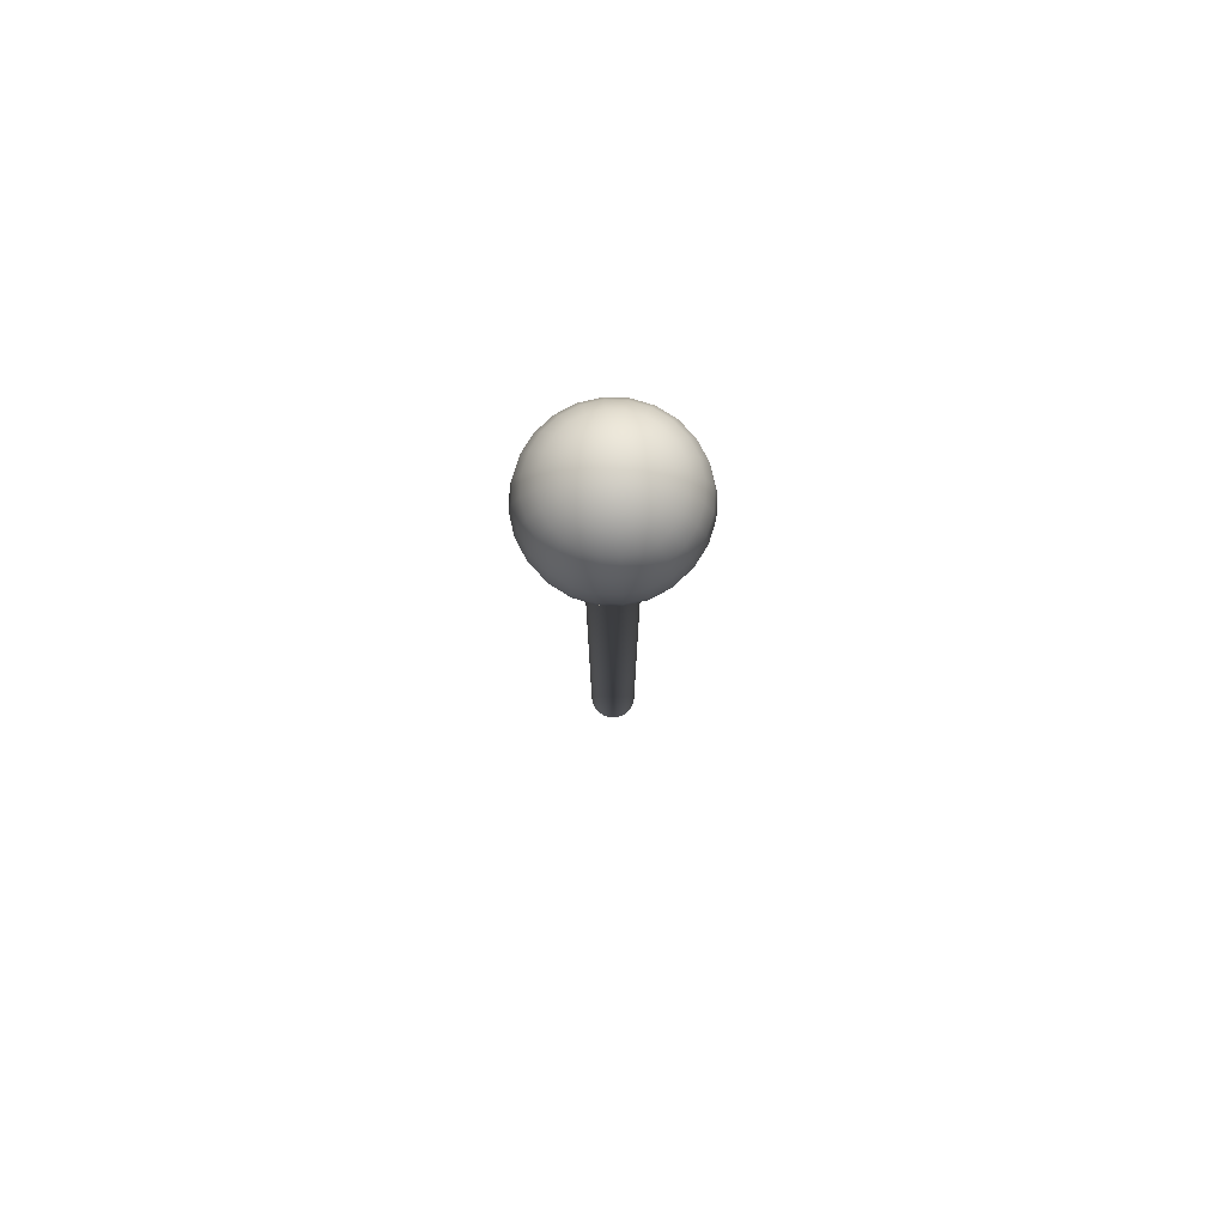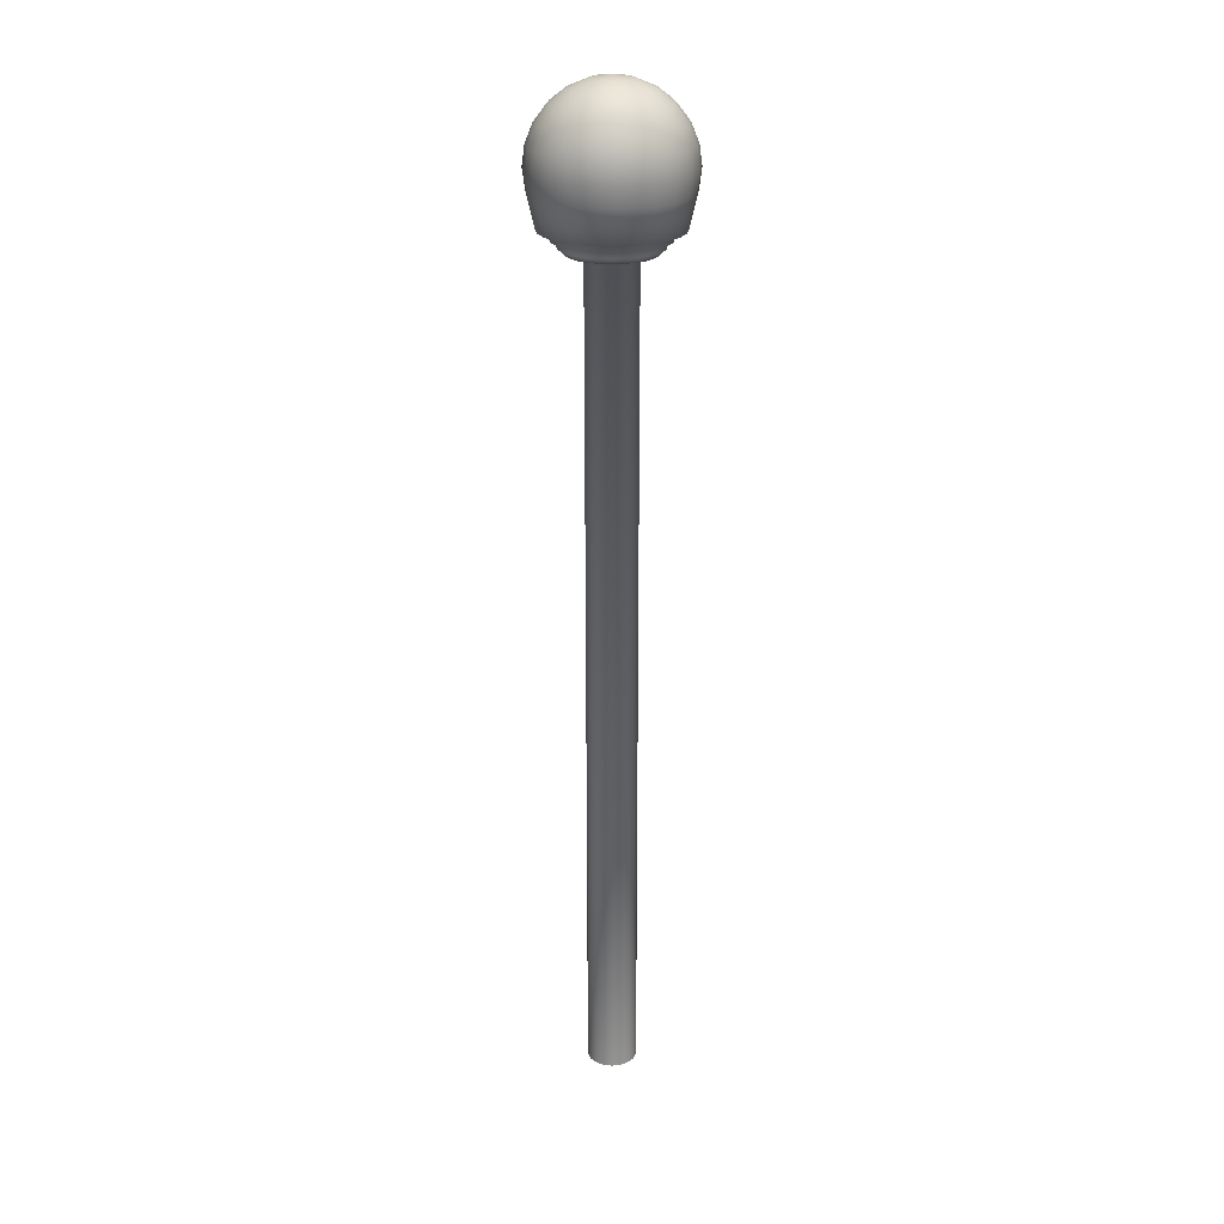
<metadata>
{"format":"obj","ext":"obj","renderer":"f3d","projection":"perspective","resolution":1024,"background":"white","views":[{"elev":78.6,"azim":-50.5,"up":"+Y"},{"elev":23.4,"azim":-60.2,"up":"+Y"}]}
</metadata>
<code>
v 0.1058 0.8286 0.07662
v 0.09962 0.8286 0.0758
v 0.09346 0.8286 0.07662
v 0.08771 0.8286 0.079
v 0.08278 0.8286 0.08278
v 0.079 0.8286 0.08771
v 0.07662 0.8286 0.09346
v 0.0758 0.8286 0.09962
v 0.07662 0.8286 0.1058
v 0.079 0.8286 0.1115
v 0.08278 0.8286 0.1165
v 0.08771 0.8286 0.1202
v 0.09346 0.8286 0.1226
v 0.09962 0.8286 0.1234
v 0.1058 0.8286 0.1226
v 0.1115 0.8286 0.1202
v 0.1165 0.8286 0.1165
v 0.1202 0.8286 0.1115
v 0.1226 0.8286 0.1058
v 0.1234 0.8286 0.09962
v 0.1226 0.8286 0.09346
v 0.1202 0.8286 0.08771
v 0.1165 0.8286 0.08278
v 0.1115 0.8286 0.079
v 0.1058 0.025 0.07662
v 0.09962 0.025 0.0758
v 0.09346 0.025 0.07662
v 0.08771 0.025 0.079
v 0.08278 0.025 0.08278
v 0.079 0.025 0.08771
v 0.07662 0.025 0.09346
v 0.0758 0.025 0.09962
v 0.07662 0.025 0.1058
v 0.079 0.025 0.1115
v 0.08278 0.025 0.1165
v 0.08771 0.025 0.1202
v 0.09346 0.025 0.1226
v 0.09962 0.025 0.1234
v 0.1058 0.025 0.1226
v 0.1115 0.025 0.1202
v 0.1165 0.025 0.1165
v 0.1202 0.025 0.1115
v 0.1226 0.025 0.1058
v 0.1234 0.025 0.09962
v 0.1226 0.025 0.09346
v 0.1202 0.025 0.08771
v 0.1165 0.025 0.08278
v 0.1115 0.025 0.079
v 0.1717 0.8811 0.09962
v 0.1692 0.8811 0.1183
v 0.162 0.8811 0.1357
v 0.1506 0.8811 0.1506
v 0.1357 0.8811 0.162
v 0.1183 0.8811 0.1692
v 0.09962 0.8811 0.1717
v 0.08097 0.8811 0.1692
v 0.06358 0.8811 0.162
v 0.04865 0.8811 0.1506
v 0.0372 0.8811 0.1357
v 0.03 0.8811 0.1183
v 0.02754 0.8811 0.09962
v 0.03 0.8811 0.08097
v 0.0372 0.8811 0.06358
v 0.04865 0.8811 0.04865
v 0.06358 0.8811 0.0372
v 0.08097 0.8811 0.03
v 0.09962 0.8811 0.02754
v 0.1183 0.8811 0.03
v 0.1357 0.8811 0.0372
v 0.1506 0.8811 0.04865
v 0.162 0.8811 0.06358
v 0.1692 0.8811 0.08097
v 0.1742 0.9004 0.09962
v 0.1717 0.9004 0.1189
v 0.1642 0.9004 0.1369
v 0.1524 0.9004 0.1524
v 0.1369 0.9004 0.1642
v 0.1189 0.9004 0.1717
v 0.09962 0.9004 0.1742
v 0.08031 0.9004 0.1717
v 0.06231 0.9004 0.1642
v 0.04686 0.9004 0.1524
v 0.035 0.9004 0.1369
v 0.02754 0.9004 0.1189
v 0.025 0.9004 0.09962
v 0.02754 0.9004 0.08031
v 0.035 0.9004 0.06231
v 0.04686 0.9004 0.04686
v 0.06231 0.9004 0.035
v 0.08031 0.9004 0.02754
v 0.09962 0.9004 0.025
v 0.1189 0.9004 0.02754
v 0.1369 0.9004 0.035
v 0.1524 0.9004 0.04686
v 0.1642 0.9004 0.06231
v 0.1717 0.9004 0.08031
v 0.1717 0.9197 0.09962
v 0.1692 0.9197 0.1183
v 0.162 0.9197 0.1357
v 0.1506 0.9197 0.1506
v 0.1357 0.9197 0.162
v 0.1183 0.9197 0.1692
v 0.09962 0.9197 0.1717
v 0.08097 0.9197 0.1692
v 0.06358 0.9197 0.162
v 0.04865 0.9197 0.1506
v 0.0372 0.9197 0.1357
v 0.03 0.9197 0.1183
v 0.02754 0.9197 0.09962
v 0.03 0.9197 0.08097
v 0.0372 0.9197 0.06358
v 0.04865 0.9197 0.04865
v 0.06358 0.9197 0.0372
v 0.08097 0.9197 0.03
v 0.09962 0.9197 0.02754
v 0.1183 0.9197 0.03
v 0.1357 0.9197 0.0372
v 0.1506 0.9197 0.04865
v 0.162 0.9197 0.06358
v 0.1692 0.9197 0.08097
v 0.1642 0.9377 0.09962
v 0.162 0.9377 0.1163
v 0.1556 0.9377 0.1319
v 0.1453 0.9377 0.1453
v 0.1319 0.9377 0.1556
v 0.1163 0.9377 0.162
v 0.09962 0.9377 0.1642
v 0.0829 0.9377 0.162
v 0.06731 0.9377 0.1556
v 0.05393 0.9377 0.1453
v 0.04366 0.9377 0.1319
v 0.0372 0.9377 0.1163
v 0.035 0.9377 0.09962
v 0.0372 0.9377 0.0829
v 0.04366 0.9377 0.06731
v 0.05393 0.9377 0.05393
v 0.06731 0.9377 0.04366
v 0.0829 0.9377 0.0372
v 0.09962 0.9377 0.035
v 0.1163 0.9377 0.0372
v 0.1319 0.9377 0.04366
v 0.1453 0.9377 0.05393
v 0.1556 0.9377 0.06731
v 0.162 0.9377 0.0829
v 0.1524 0.9531 0.09962
v 0.1506 0.9531 0.1133
v 0.1453 0.9531 0.126
v 0.1369 0.9531 0.1369
v 0.126 0.9531 0.1453
v 0.1133 0.9531 0.1506
v 0.09962 0.9531 0.1524
v 0.08597 0.9531 0.1506
v 0.07324 0.9531 0.1453
v 0.06231 0.9531 0.1369
v 0.05393 0.9531 0.126
v 0.04865 0.9531 0.1133
v 0.04686 0.9531 0.09962
v 0.04865 0.9531 0.08597
v 0.05393 0.9531 0.07324
v 0.06231 0.9531 0.06231
v 0.07324 0.9531 0.05393
v 0.08597 0.9531 0.04865
v 0.09962 0.9531 0.04686
v 0.1133 0.9531 0.04865
v 0.126 0.9531 0.05393
v 0.1369 0.9531 0.06231
v 0.1453 0.9531 0.07324
v 0.1506 0.9531 0.08597
v 0.1369 0.965 0.09962
v 0.1357 0.965 0.1093
v 0.1319 0.965 0.1183
v 0.126 0.965 0.126
v 0.1183 0.965 0.1319
v 0.1093 0.965 0.1357
v 0.09962 0.965 0.1369
v 0.08997 0.965 0.1357
v 0.08097 0.965 0.1319
v 0.07324 0.965 0.126
v 0.06731 0.965 0.1183
v 0.06358 0.965 0.1093
v 0.06231 0.965 0.09962
v 0.06358 0.965 0.08997
v 0.06731 0.965 0.08097
v 0.07324 0.965 0.07324
v 0.08097 0.965 0.06731
v 0.08997 0.965 0.06358
v 0.09962 0.965 0.06231
v 0.1093 0.965 0.06358
v 0.1183 0.965 0.06731
v 0.126 0.965 0.07324
v 0.1319 0.965 0.08097
v 0.1357 0.965 0.08997
v 0.1189 0.9725 0.09962
v 0.1183 0.9725 0.1046
v 0.1163 0.9725 0.1093
v 0.1133 0.9725 0.1133
v 0.1093 0.9725 0.1163
v 0.1046 0.9725 0.1183
v 0.09962 0.9725 0.1189
v 0.09462 0.9725 0.1183
v 0.08997 0.9725 0.1163
v 0.08597 0.9725 0.1133
v 0.0829 0.9725 0.1093
v 0.08097 0.9725 0.1046
v 0.08031 0.9725 0.09962
v 0.08097 0.9725 0.09462
v 0.0829 0.9725 0.08997
v 0.08597 0.9725 0.08596
v 0.08997 0.9725 0.0829
v 0.09462 0.9725 0.08097
v 0.09962 0.9725 0.08031
v 0.1046 0.9725 0.08097
v 0.1093 0.9725 0.0829
v 0.1133 0.9725 0.08596
v 0.1163 0.9725 0.08997
v 0.1183 0.9725 0.09462
v 0.09962 0.975 0.09962
v 0.1118 0.8401 0.05425
v 0.09962 0.8401 0.05265
v 0.08746 0.8401 0.05425
v 0.07613 0.8401 0.05894
v 0.06641 0.8401 0.06641
v 0.05894 0.8401 0.07613
v 0.05425 0.8401 0.08746
v 0.05265 0.8401 0.09962
v 0.05425 0.8401 0.1118
v 0.05894 0.8401 0.1231
v 0.06641 0.8401 0.1328
v 0.07613 0.8401 0.1403
v 0.08746 0.8401 0.145
v 0.09962 0.8401 0.1466
v 0.1118 0.8401 0.145
v 0.1231 0.8401 0.1403
v 0.1328 0.8401 0.1328
v 0.1403 0.8401 0.1231
v 0.145 0.8401 0.1118
v 0.1466 0.8401 0.09962
v 0.145 0.8401 0.08746
v 0.1403 0.8401 0.07613
v 0.1328 0.8401 0.06641
v 0.1231 0.8401 0.05894
v 0.1118 0.8344 0.05425
v 0.09962 0.8344 0.05265
v 0.08746 0.8344 0.05425
v 0.07613 0.8344 0.05894
v 0.06641 0.8344 0.06641
v 0.05894 0.8344 0.07613
v 0.05425 0.8344 0.08746
v 0.05265 0.8344 0.09962
v 0.05425 0.8344 0.1118
v 0.05894 0.8344 0.1231
v 0.06641 0.8344 0.1328
v 0.07613 0.8344 0.1403
v 0.08746 0.8344 0.145
v 0.09962 0.8344 0.1466
v 0.1118 0.8344 0.145
v 0.1231 0.8344 0.1403
v 0.1328 0.8344 0.1328
v 0.1403 0.8344 0.1231
v 0.145 0.8344 0.1118
v 0.1466 0.8344 0.09962
v 0.145 0.8344 0.08746
v 0.1403 0.8344 0.07613
v 0.1328 0.8344 0.06641
v 0.1231 0.8344 0.05894
v 0.1103 0.8286 0.05984
v 0.09962 0.8286 0.05844
v 0.08896 0.8286 0.05984
v 0.07903 0.8286 0.06395
v 0.0705 0.8286 0.0705
v 0.06395 0.8286 0.07903
v 0.05984 0.8286 0.08896
v 0.05844 0.8286 0.09962
v 0.05984 0.8286 0.1103
v 0.06395 0.8286 0.1202
v 0.0705 0.8286 0.1287
v 0.07903 0.8286 0.1353
v 0.08896 0.8286 0.1394
v 0.09962 0.8286 0.1408
v 0.1103 0.8286 0.1394
v 0.1202 0.8286 0.1353
v 0.1287 0.8286 0.1287
v 0.1353 0.8286 0.1202
v 0.1394 0.8286 0.1103
v 0.1408 0.8286 0.09962
v 0.1394 0.8286 0.08896
v 0.1353 0.8286 0.07903
v 0.1287 0.8286 0.0705
v 0.1202 0.8286 0.06395
v 0.1524 0.8487 0.09962
v 0.1506 0.8487 0.1133
v 0.1453 0.8487 0.126
v 0.1369 0.8487 0.1369
v 0.126 0.8487 0.1453
v 0.1133 0.8487 0.1506
v 0.09962 0.8487 0.1524
v 0.08597 0.8487 0.1506
v 0.07324 0.8487 0.1453
v 0.06231 0.8487 0.1369
v 0.05393 0.8487 0.126
v 0.04865 0.8487 0.1133
v 0.04686 0.8487 0.09962
v 0.04865 0.8487 0.08597
v 0.05393 0.8487 0.07324
v 0.06231 0.8487 0.06231
v 0.07324 0.8487 0.05393
v 0.08597 0.8487 0.04865
v 0.09962 0.8487 0.04686
v 0.1133 0.8487 0.04865
v 0.126 0.8487 0.05393
v 0.1369 0.8487 0.06231
v 0.1453 0.8487 0.07324
v 0.1506 0.8487 0.08597
v 0.1642 0.8487 0.09962
v 0.162 0.8487 0.1163
v 0.1556 0.8487 0.1319
v 0.1453 0.8487 0.1453
v 0.1319 0.8487 0.1556
v 0.1163 0.8487 0.162
v 0.09962 0.8487 0.1642
v 0.0829 0.8487 0.162
v 0.06731 0.8487 0.1556
v 0.05393 0.8487 0.1453
v 0.04366 0.8487 0.1319
v 0.0372 0.8487 0.1163
v 0.035 0.8487 0.09962
v 0.0372 0.8487 0.0829
v 0.04366 0.8487 0.06731
v 0.05393 0.8487 0.05393
v 0.06731 0.8487 0.04366
v 0.0829 0.8487 0.0372
v 0.09962 0.8487 0.035
v 0.1163 0.8487 0.0372
v 0.1319 0.8487 0.04366
v 0.1453 0.8487 0.05393
v 0.1556 0.8487 0.06731
v 0.162 0.8487 0.0829
v 0.1133 0.8401 0.04865
v 0.09962 0.8401 0.04686
v 0.08597 0.8401 0.04865
v 0.07324 0.8401 0.05393
v 0.06231 0.8401 0.06231
v 0.05393 0.8401 0.07324
v 0.04865 0.8401 0.08597
v 0.04686 0.8401 0.09962
v 0.04865 0.8401 0.1133
v 0.05393 0.8401 0.126
v 0.06231 0.8401 0.1369
v 0.07324 0.8401 0.1453
v 0.08597 0.8401 0.1506
v 0.09962 0.8401 0.1524
v 0.1133 0.8401 0.1506
v 0.126 0.8401 0.1453
v 0.1369 0.8401 0.1369
v 0.1453 0.8401 0.126
v 0.1506 0.8401 0.1133
v 0.1524 0.8401 0.09962
v 0.1506 0.8401 0.08597
v 0.1453 0.8401 0.07324
v 0.1369 0.8401 0.06231
v 0.126 0.8401 0.05393
f 48 25 1
f 25 26 2
f 26 27 3
f 27 28 4
f 28 29 5
f 29 30 6
f 30 31 7
f 31 32 8
f 32 33 9
f 33 34 10
f 34 35 11
f 35 36 12
f 36 37 13
f 37 38 14
f 38 39 15
f 39 40 16
f 40 41 17
f 41 42 18
f 42 43 19
f 43 44 20
f 44 45 21
f 45 46 22
f 46 47 23
f 47 48 24
f 24 1 266
f 1 2 267
f 2 3 268
f 3 4 269
f 4 5 270
f 5 6 271
f 6 7 272
f 7 8 273
f 8 9 274
f 9 10 275
f 10 11 276
f 11 12 277
f 12 13 278
f 13 14 279
f 14 15 280
f 15 16 281
f 16 17 282
f 17 18 283
f 18 19 284
f 19 20 285
f 20 21 286
f 21 22 287
f 22 23 288
f 23 24 289
f 289 266 242
f 266 267 243
f 267 268 244
f 268 269 245
f 269 270 246
f 270 271 247
f 271 272 248
f 272 273 249
f 273 274 250
f 274 275 251
f 275 276 252
f 276 277 253
f 277 278 254
f 278 279 255
f 279 280 256
f 280 281 257
f 281 282 258
f 282 283 259
f 283 284 260
f 284 285 261
f 285 286 262
f 286 287 263
f 287 288 264
f 288 289 265
f 265 242 218
f 242 243 219
f 243 244 220
f 244 245 221
f 245 246 222
f 246 247 223
f 247 248 224
f 248 249 225
f 249 250 226
f 250 251 227
f 251 252 228
f 252 253 229
f 253 254 230
f 254 255 231
f 255 256 232
f 256 257 233
f 257 258 234
f 258 259 235
f 259 260 236
f 260 261 237
f 261 262 238
f 262 263 239
f 263 264 240
f 264 265 241
f 74 50 49
f 75 51 50
f 76 52 51
f 77 53 52
f 78 54 53
f 79 55 54
f 80 56 55
f 81 57 56
f 82 58 57
f 83 59 58
f 84 60 59
f 85 61 60
f 86 62 61
f 87 63 62
f 88 64 63
f 89 65 64
f 90 66 65
f 91 67 66
f 92 68 67
f 93 69 68
f 94 70 69
f 95 71 70
f 96 72 71
f 73 49 72
f 98 74 73
f 99 75 74
f 100 76 75
f 101 77 76
f 102 78 77
f 103 79 78
f 104 80 79
f 105 81 80
f 106 82 81
f 107 83 82
f 108 84 83
f 109 85 84
f 110 86 85
f 111 87 86
f 112 88 87
f 113 89 88
f 114 90 89
f 115 91 90
f 116 92 91
f 117 93 92
f 118 94 93
f 119 95 94
f 120 96 95
f 97 73 96
f 122 98 97
f 123 99 98
f 124 100 99
f 125 101 100
f 126 102 101
f 127 103 102
f 128 104 103
f 129 105 104
f 130 106 105
f 131 107 106
f 132 108 107
f 133 109 108
f 134 110 109
f 135 111 110
f 136 112 111
f 137 113 112
f 138 114 113
f 139 115 114
f 140 116 115
f 141 117 116
f 142 118 117
f 143 119 118
f 144 120 119
f 121 97 120
f 146 122 121
f 147 123 122
f 148 124 123
f 149 125 124
f 150 126 125
f 151 127 126
f 152 128 127
f 153 129 128
f 154 130 129
f 155 131 130
f 156 132 131
f 157 133 132
f 158 134 133
f 159 135 134
f 160 136 135
f 161 137 136
f 162 138 137
f 163 139 138
f 164 140 139
f 165 141 140
f 166 142 141
f 167 143 142
f 168 144 143
f 145 121 144
f 170 146 145
f 171 147 146
f 172 148 147
f 173 149 148
f 174 150 149
f 175 151 150
f 176 152 151
f 177 153 152
f 178 154 153
f 179 155 154
f 180 156 155
f 181 157 156
f 182 158 157
f 183 159 158
f 184 160 159
f 185 161 160
f 186 162 161
f 187 163 162
f 188 164 163
f 189 165 164
f 190 166 165
f 191 167 166
f 192 168 167
f 169 145 168
f 194 170 169
f 195 171 170
f 196 172 171
f 197 173 172
f 198 174 173
f 199 175 174
f 200 176 175
f 201 177 176
f 202 178 177
f 203 179 178
f 204 180 179
f 205 181 180
f 206 182 181
f 207 183 182
f 208 184 183
f 209 185 184
f 210 186 185
f 211 187 186
f 212 188 187
f 213 189 188
f 214 190 189
f 215 191 190
f 216 192 191
f 193 169 192
f 194 193 217
f 195 194 217
f 196 195 217
f 197 196 217
f 198 197 217
f 199 198 217
f 200 199 217
f 201 200 217
f 202 201 217
f 203 202 217
f 204 203 217
f 205 204 217
f 206 205 217
f 207 206 217
f 208 207 217
f 209 208 217
f 210 209 217
f 211 210 217
f 212 211 217
f 213 212 217
f 214 213 217
f 215 214 217
f 216 215 217
f 193 216 217
f 241 218 338
f 218 219 339
f 219 220 340
f 220 221 341
f 221 222 342
f 222 223 343
f 223 224 344
f 224 225 345
f 225 226 346
f 226 227 347
f 227 228 348
f 228 229 349
f 229 230 350
f 230 231 351
f 231 232 352
f 232 233 353
f 233 234 354
f 234 235 355
f 235 236 356
f 236 237 357
f 237 238 358
f 238 239 359
f 239 240 360
f 240 241 361
f 308 309 338
f 307 308 339
f 306 307 340
f 305 306 341
f 304 305 342
f 303 304 343
f 302 303 344
f 301 302 345
f 300 301 346
f 299 300 347
f 298 299 348
f 297 298 349
f 296 297 350
f 295 296 351
f 294 295 352
f 293 294 353
f 292 293 354
f 291 292 355
f 290 291 356
f 313 290 357
f 312 313 358
f 311 312 359
f 310 311 360
f 309 310 361
f 315 291 290
f 316 292 291
f 317 293 292
f 318 294 293
f 319 295 294
f 320 296 295
f 321 297 296
f 322 298 297
f 323 299 298
f 324 300 299
f 325 301 300
f 326 302 301
f 327 303 302
f 328 304 303
f 329 305 304
f 330 306 305
f 331 307 306
f 332 308 307
f 333 309 308
f 334 310 309
f 335 311 310
f 336 312 311
f 337 313 312
f 314 290 313
f 50 315 314
f 51 316 315
f 52 317 316
f 53 318 317
f 54 319 318
f 55 320 319
f 56 321 320
f 57 322 321
f 58 323 322
f 59 324 323
f 60 325 324
f 61 326 325
f 62 327 326
f 63 328 327
f 64 329 328
f 65 330 329
f 66 331 330
f 67 332 331
f 68 333 332
f 69 334 333
f 70 335 334
f 71 336 335
f 72 337 336
f 49 314 337
f 48 1 24
f 25 2 1
f 26 3 2
f 27 4 3
f 28 5 4
f 29 6 5
f 30 7 6
f 31 8 7
f 32 9 8
f 33 10 9
f 34 11 10
f 35 12 11
f 36 13 12
f 37 14 13
f 38 15 14
f 39 16 15
f 40 17 16
f 41 18 17
f 42 19 18
f 43 20 19
f 44 21 20
f 45 22 21
f 46 23 22
f 47 24 23
f 24 266 289
f 1 267 266
f 2 268 267
f 3 269 268
f 4 270 269
f 5 271 270
f 6 272 271
f 7 273 272
f 8 274 273
f 9 275 274
f 10 276 275
f 11 277 276
f 12 278 277
f 13 279 278
f 14 280 279
f 15 281 280
f 16 282 281
f 17 283 282
f 18 284 283
f 19 285 284
f 20 286 285
f 21 287 286
f 22 288 287
f 23 289 288
f 289 242 265
f 266 243 242
f 267 244 243
f 268 245 244
f 269 246 245
f 270 247 246
f 271 248 247
f 272 249 248
f 273 250 249
f 274 251 250
f 275 252 251
f 276 253 252
f 277 254 253
f 278 255 254
f 279 256 255
f 280 257 256
f 281 258 257
f 282 259 258
f 283 260 259
f 284 261 260
f 285 262 261
f 286 263 262
f 287 264 263
f 288 265 264
f 265 218 241
f 242 219 218
f 243 220 219
f 244 221 220
f 245 222 221
f 246 223 222
f 247 224 223
f 248 225 224
f 249 226 225
f 250 227 226
f 251 228 227
f 252 229 228
f 253 230 229
f 254 231 230
f 255 232 231
f 256 233 232
f 257 234 233
f 258 235 234
f 259 236 235
f 260 237 236
f 261 238 237
f 262 239 238
f 263 240 239
f 264 241 240
f 74 49 73
f 75 50 74
f 76 51 75
f 77 52 76
f 78 53 77
f 79 54 78
f 80 55 79
f 81 56 80
f 82 57 81
f 83 58 82
f 84 59 83
f 85 60 84
f 86 61 85
f 87 62 86
f 88 63 87
f 89 64 88
f 90 65 89
f 91 66 90
f 92 67 91
f 93 68 92
f 94 69 93
f 95 70 94
f 96 71 95
f 73 72 96
f 98 73 97
f 99 74 98
f 100 75 99
f 101 76 100
f 102 77 101
f 103 78 102
f 104 79 103
f 105 80 104
f 106 81 105
f 107 82 106
f 108 83 107
f 109 84 108
f 110 85 109
f 111 86 110
f 112 87 111
f 113 88 112
f 114 89 113
f 115 90 114
f 116 91 115
f 117 92 116
f 118 93 117
f 119 94 118
f 120 95 119
f 97 96 120
f 122 97 121
f 123 98 122
f 124 99 123
f 125 100 124
f 126 101 125
f 127 102 126
f 128 103 127
f 129 104 128
f 130 105 129
f 131 106 130
f 132 107 131
f 133 108 132
f 134 109 133
f 135 110 134
f 136 111 135
f 137 112 136
f 138 113 137
f 139 114 138
f 140 115 139
f 141 116 140
f 142 117 141
f 143 118 142
f 144 119 143
f 121 120 144
f 146 121 145
f 147 122 146
f 148 123 147
f 149 124 148
f 150 125 149
f 151 126 150
f 152 127 151
f 153 128 152
f 154 129 153
f 155 130 154
f 156 131 155
f 157 132 156
f 158 133 157
f 159 134 158
f 160 135 159
f 161 136 160
f 162 137 161
f 163 138 162
f 164 139 163
f 165 140 164
f 166 141 165
f 167 142 166
f 168 143 167
f 145 144 168
f 170 145 169
f 171 146 170
f 172 147 171
f 173 148 172
f 174 149 173
f 175 150 174
f 176 151 175
f 177 152 176
f 178 153 177
f 179 154 178
f 180 155 179
f 181 156 180
f 182 157 181
f 183 158 182
f 184 159 183
f 185 160 184
f 186 161 185
f 187 162 186
f 188 163 187
f 189 164 188
f 190 165 189
f 191 166 190
f 192 167 191
f 169 168 192
f 194 169 193
f 195 170 194
f 196 171 195
f 197 172 196
f 198 173 197
f 199 174 198
f 200 175 199
f 201 176 200
f 202 177 201
f 203 178 202
f 204 179 203
f 205 180 204
f 206 181 205
f 207 182 206
f 208 183 207
f 209 184 208
f 210 185 209
f 211 186 210
f 212 187 211
f 213 188 212
f 214 189 213
f 215 190 214
f 216 191 215
f 193 192 216
f 241 338 361
f 218 339 338
f 219 340 339
f 220 341 340
f 221 342 341
f 222 343 342
f 223 344 343
f 224 345 344
f 225 346 345
f 226 347 346
f 227 348 347
f 228 349 348
f 229 350 349
f 230 351 350
f 231 352 351
f 232 353 352
f 233 354 353
f 234 355 354
f 235 356 355
f 236 357 356
f 237 358 357
f 238 359 358
f 239 360 359
f 240 361 360
f 308 338 339
f 307 339 340
f 306 340 341
f 305 341 342
f 304 342 343
f 303 343 344
f 302 344 345
f 301 345 346
f 300 346 347
f 299 347 348
f 298 348 349
f 297 349 350
f 296 350 351
f 295 351 352
f 294 352 353
f 293 353 354
f 292 354 355
f 291 355 356
f 290 356 357
f 313 357 358
f 312 358 359
f 311 359 360
f 310 360 361
f 309 361 338
f 315 290 314
f 316 291 315
f 317 292 316
f 318 293 317
f 319 294 318
f 320 295 319
f 321 296 320
f 322 297 321
f 323 298 322
f 324 299 323
f 325 300 324
f 326 301 325
f 327 302 326
f 328 303 327
f 329 304 328
f 330 305 329
f 331 306 330
f 332 307 331
f 333 308 332
f 334 309 333
f 335 310 334
f 336 311 335
f 337 312 336
f 314 313 337
f 50 314 49
f 51 315 50
f 52 316 51
f 53 317 52
f 54 318 53
f 55 319 54
f 56 320 55
f 57 321 56
f 58 322 57
f 59 323 58
f 60 324 59
f 61 325 60
f 62 326 61
f 63 327 62
f 64 328 63
f 65 329 64
f 66 330 65
f 67 331 66
f 68 332 67
f 69 333 68
f 70 334 69
f 71 335 70
f 72 336 71
f 49 337 72

</code>
